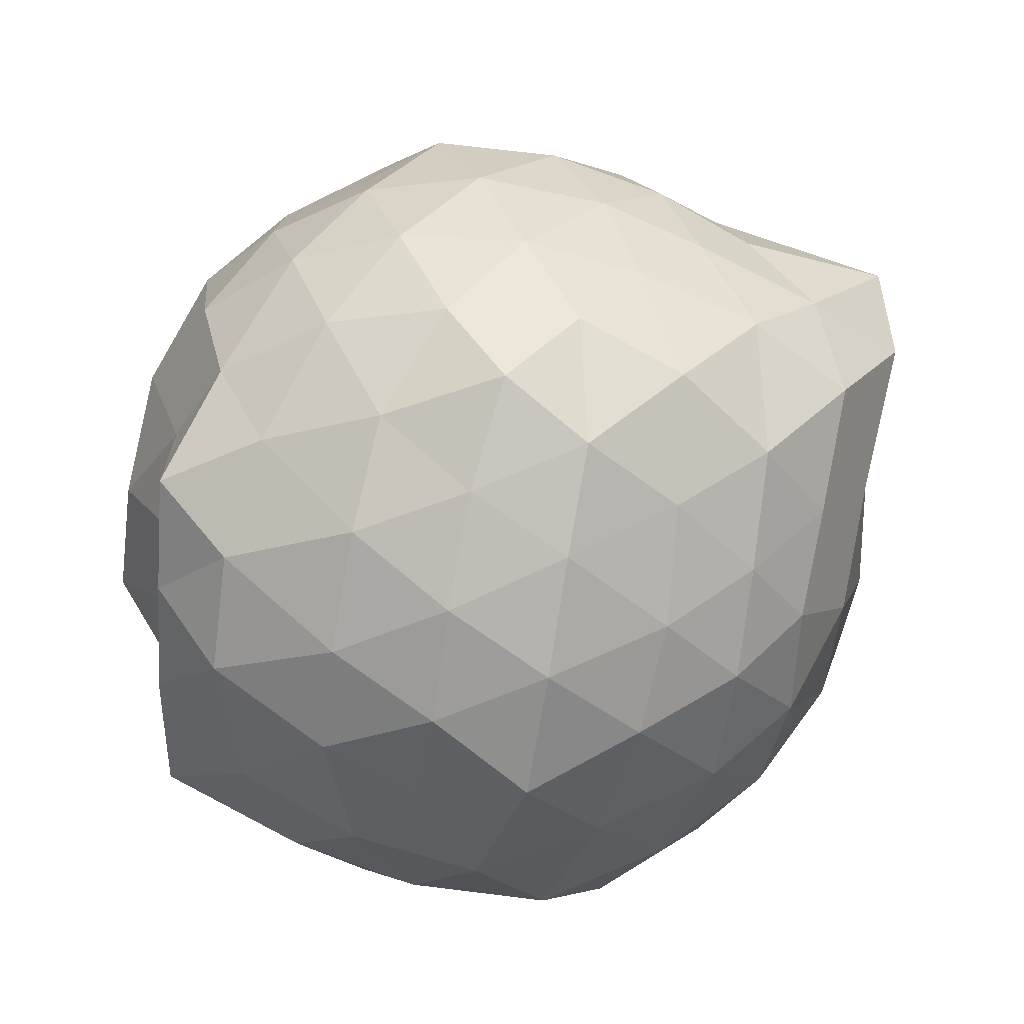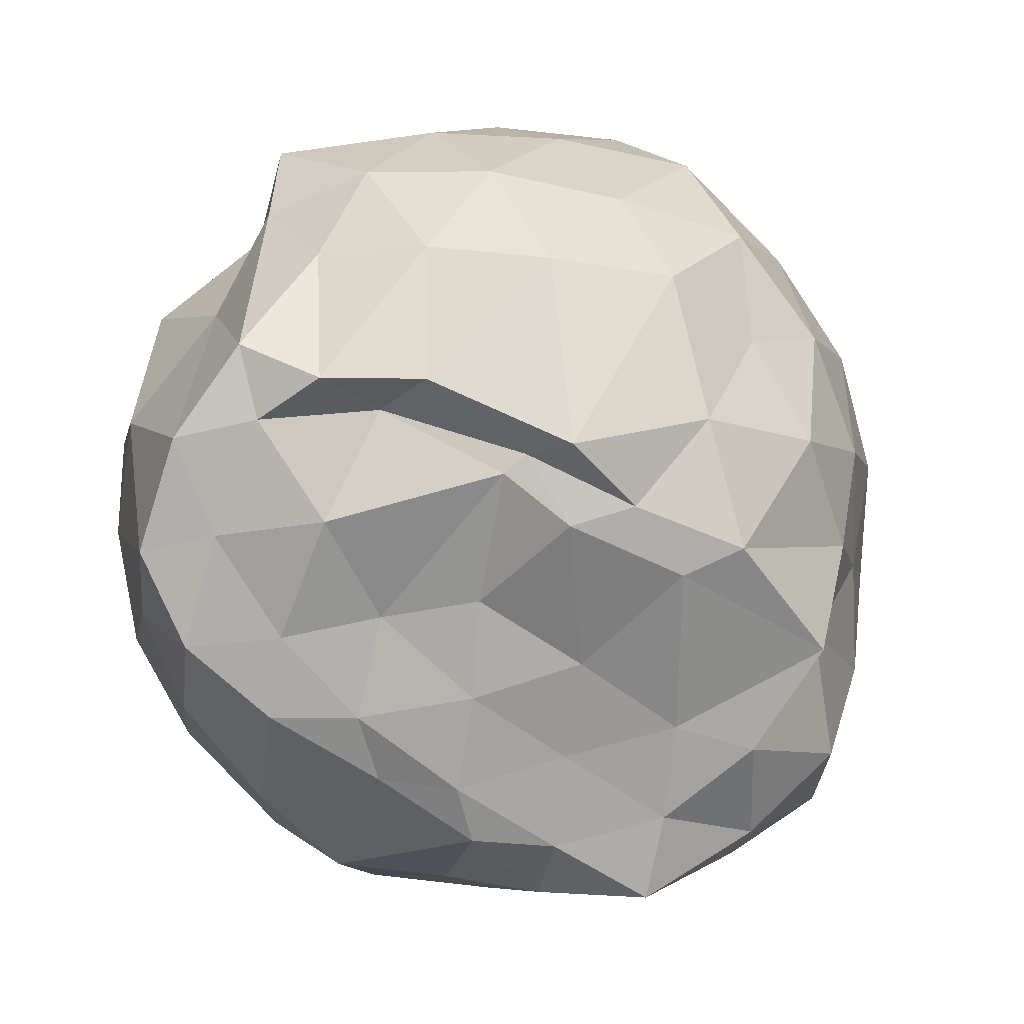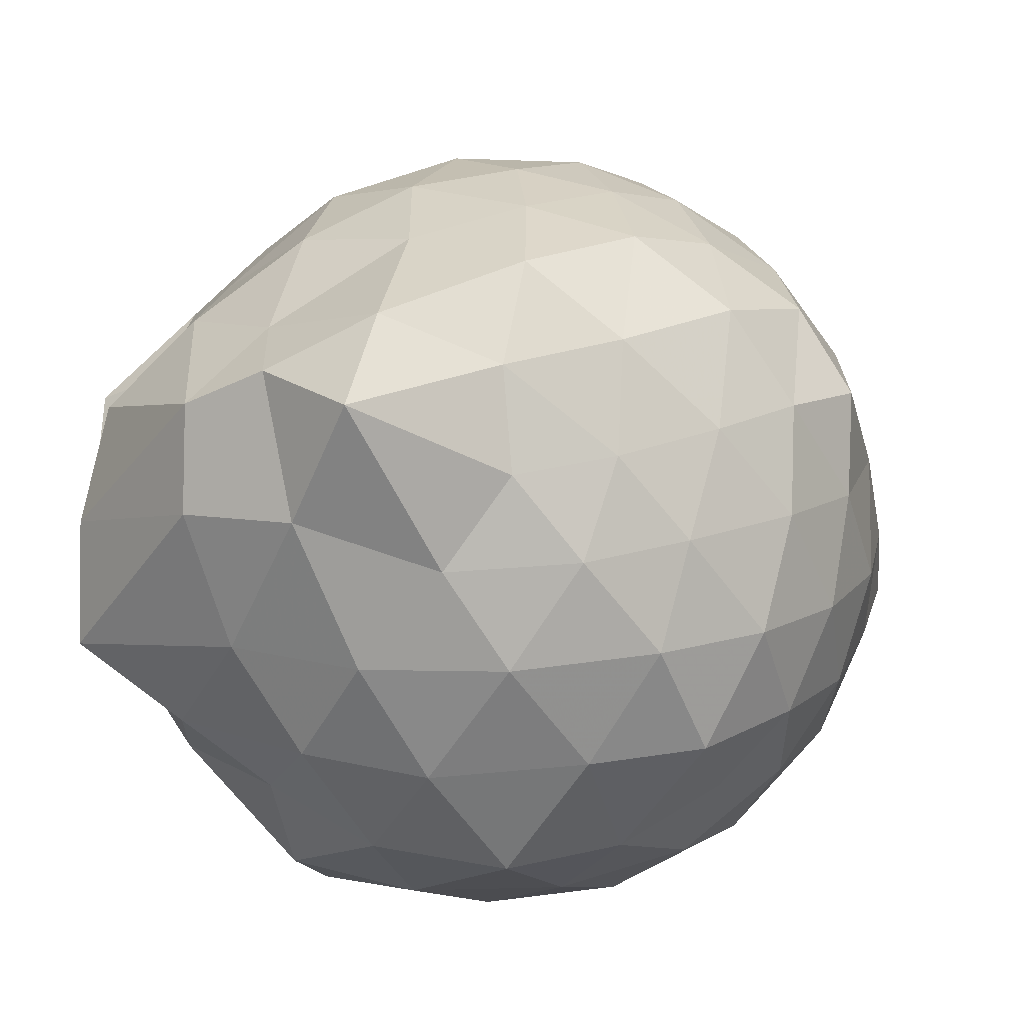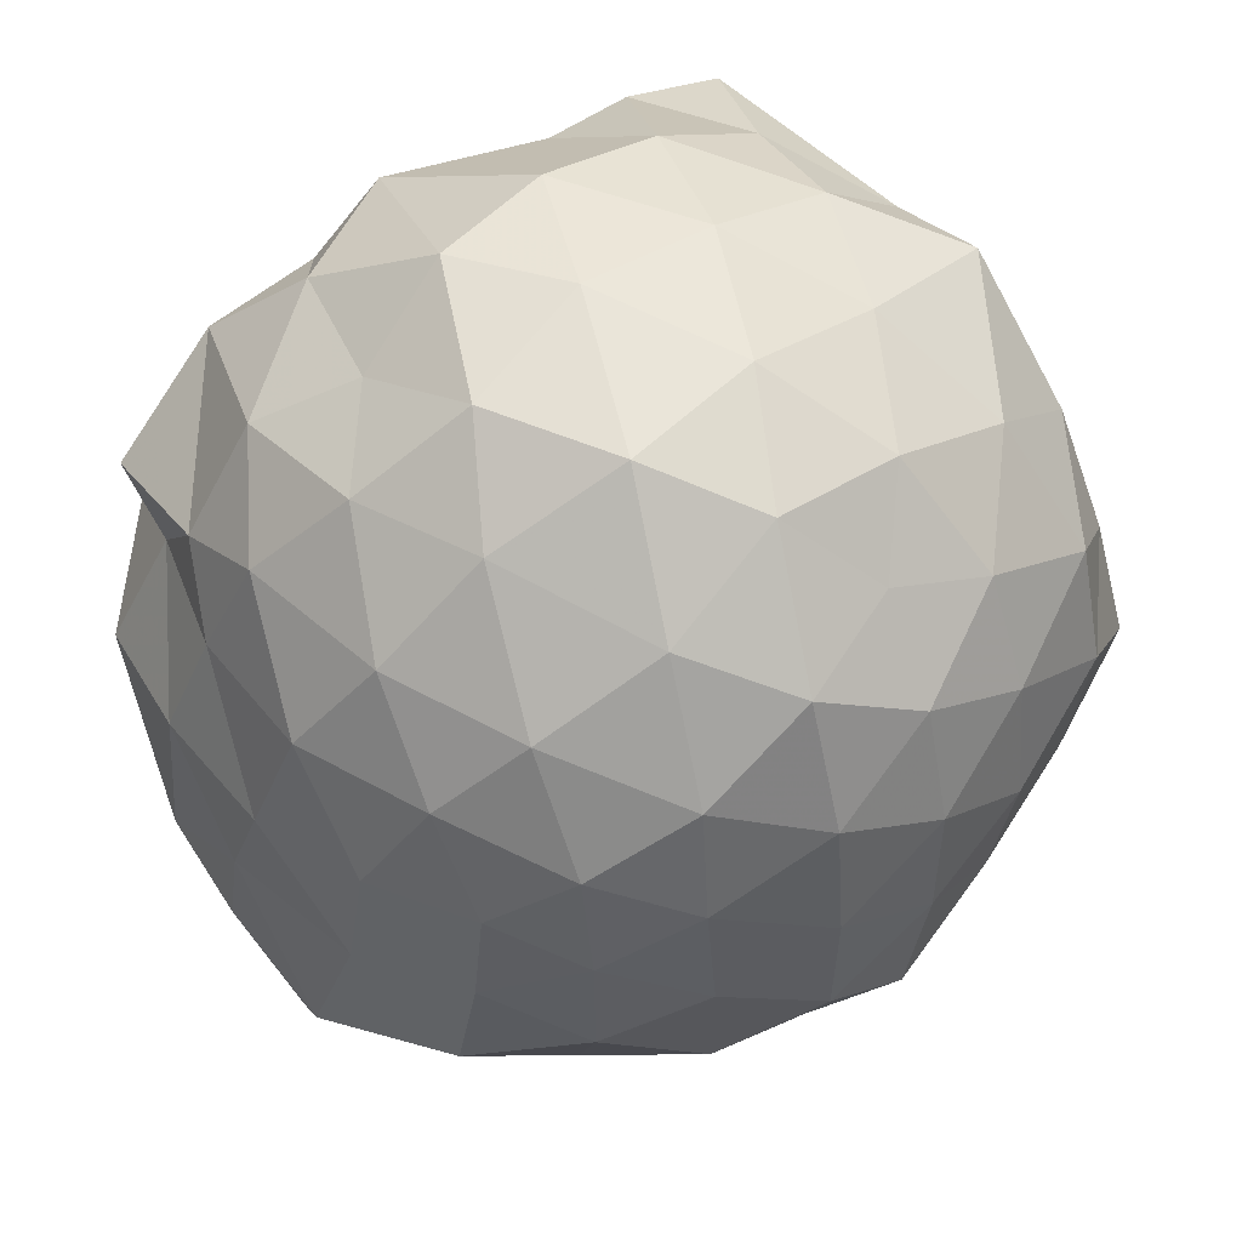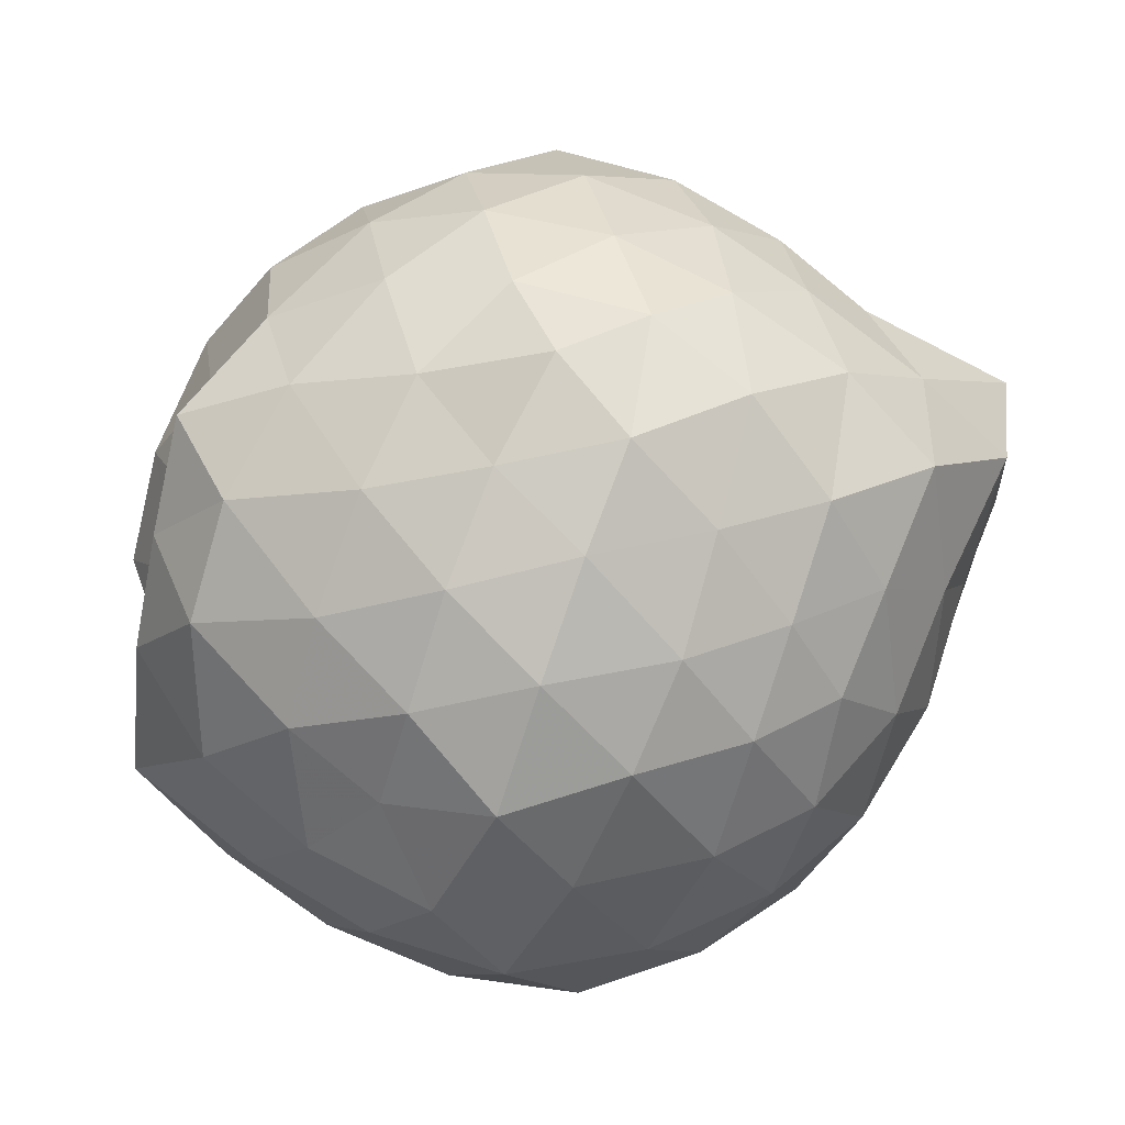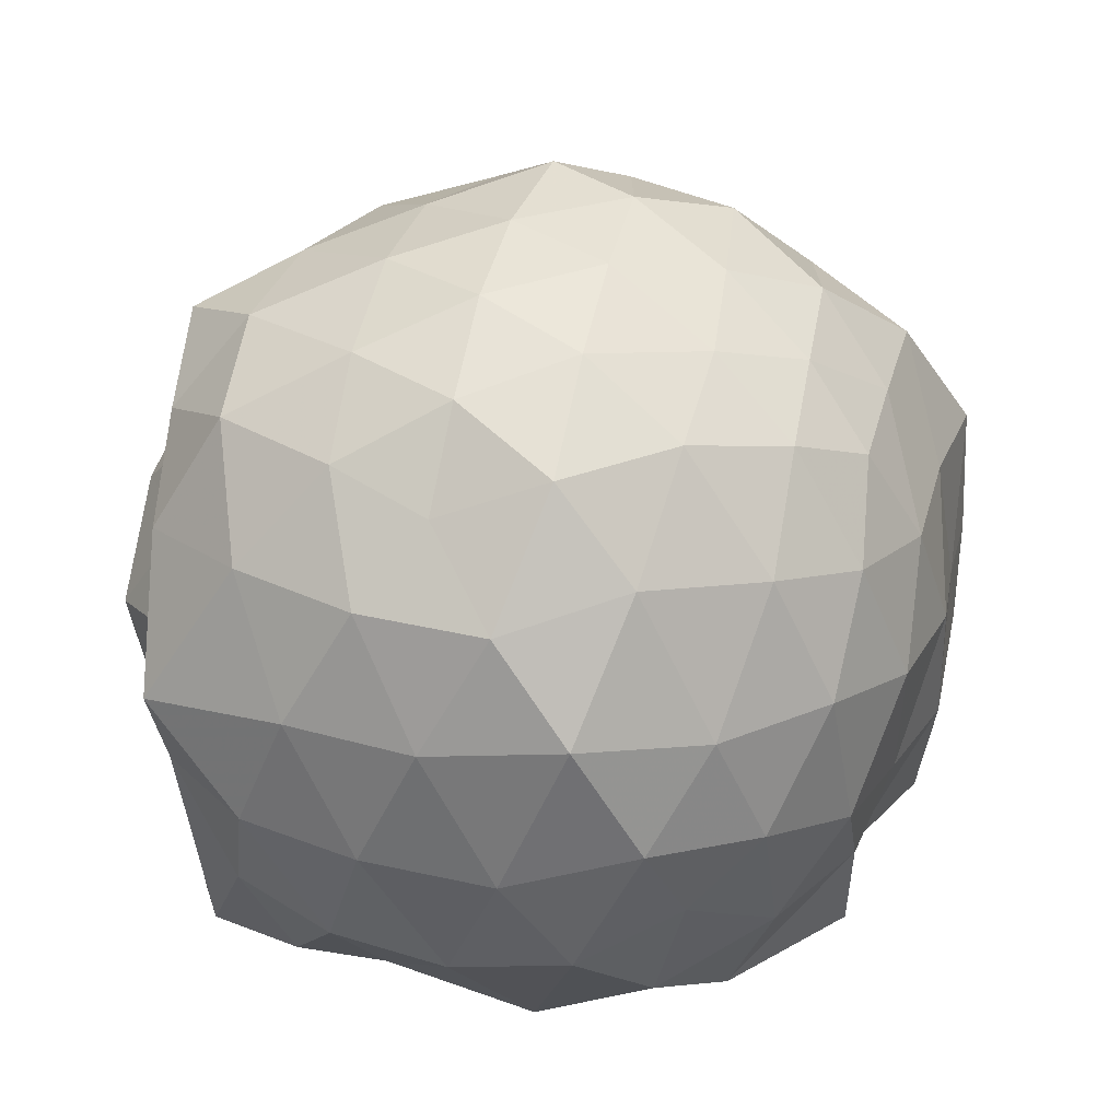
<metadata>
{"format":"obj","ext":"obj","renderer":"f3d","projection":"perspective","resolution":1024,"background":"white","views":[{"elev":71.8,"azim":172.3,"up":"+Z"},{"elev":-73.3,"azim":151.3,"up":"+Z"},{"elev":-37.2,"azim":-58.4,"up":"+Y"},{"elev":77.3,"azim":-36.6,"up":"+Y"},{"elev":63.5,"azim":-176.0,"up":"+Z"},{"elev":20.4,"azim":175.5,"up":"+Z"}]}
</metadata>
<code>
v -2.426 -0.3491 0.3901
v -2.354 -0.3369 -1.431
v -1.598 -0.2752 -0.2186
v -1.554 -0.1078 -0.09954
v -1.671 0.1213 -0.05205
v -1.902 0.3324 -0.0963
v -2.105 0.4555 -0.1801
v -2.361 0.5062 -0.08618
v -2.639 0.408 -0.04825
v -2.892 0.2945 -0.09256
v -3.08 0.1486 -0.1646
v -3.163 -0.08334 -0.0887
v -3.26 -0.3637 -0.03319
v -3.239 -0.6274 -0.1052
v -3.11 -0.8334 -0.161
v -2.904 -0.9717 -0.09929
v -2.648 -1.088 -0.04711
v -2.368 -1.18 -0.08638
v -2.12 -1.123 -0.1804
v -1.925 -1 -0.1046
v -1.736 -0.7973 -0.06874
v -1.633 -0.4919 -0.09819
v -1.565 -0.1508 -0.3817
v -1.51 0.06717 -0.3197
v -1.692 0.317 -0.3274
v -1.94 0.4979 -0.3659
v -2.222 0.6176 -0.3853
v -2.526 0.5696 -0.3088
v -2.827 0.4692 -0.3333
v -3.044 0.3235 -0.3685
v -3.22 0.08329 -0.3813
v -3.318 -0.2018 -0.3173
v -3.456 -0.546 -0.3008
v -3.465 -0.7879 -0.3727
v -3.067 -0.9958 -0.3712
v -2.839 -1.146 -0.3344
v -2.537 -1.242 -0.3058
v -2.242 -1.285 -0.39
v -1.956 -1.165 -0.3674
v -1.733 -0.9945 -0.3346
v -1.568 -0.7372 -0.3186
v -1.474 -0.4633 -0.3783
v -1.537 -0.01488 -0.6075
v -1.482 0.2211 -0.6612
v -1.786 0.442 -0.6366
v -2.066 0.5823 -0.6584
v -2.381 0.6713 -0.6229
v -2.696 0.5799 -0.6537
v -2.971 0.4358 -0.6308
v -3.172 0.2264 -0.6551
v -3.317 -0.04975 -0.6307
v -3.401 -0.3868 -0.6511
v -3.471 -0.5912 -0.6034
v -3.289 -0.8963 -0.6329
v -2.984 -1.112 -0.6507
v -2.703 -1.258 -0.64
v -2.385 -1.35 -0.6224
v -2.085 -1.251 -0.6477
v -1.805 -1.115 -0.6552
v -1.604 -0.9085 -0.6409
v -1.471 -0.6347 -0.6577
v -1.409 -0.3036 -0.6322
v -1.525 0.1102 -0.8517
v -1.683 0.3243 -0.9099
v -1.937 0.4728 -0.9467
v -2.234 0.5655 -0.9798
v -2.544 0.6146 -0.8959
v -2.823 0.4884 -0.9177
v -3.044 0.2981 -0.9684
v -3.19 0.04677 -0.9611
v -3.342 -0.1937 -0.9303
v -3.456 -0.5766 -0.8365
v -3.324 -0.779 -0.9238
v -3.067 -0.9884 -0.9585
v -2.826 -1.167 -0.9174
v -2.551 -1.286 -0.8969
v -2.251 -1.243 -0.9781
v -1.948 -1.142 -0.9501
v -1.725 -0.9957 -0.9135
v -1.559 -0.7611 -0.9237
v -1.463 -0.4834 -0.9666
v -1.525 -0.1519 -0.9364
v -1.666 0.1417 -1.142
v -1.873 0.2904 -1.216
v -2.131 0.4093 -1.249
v -2.402 0.4993 -1.207
v -2.656 0.4399 -1.113
v -2.877 0.3137 -1.208
v -3.092 0.1169 -1.148
v -3.126 -0.08888 -1.227
v -3.325 -0.3413 -1.193
v -3.211 -0.5599 -1.347
v -3.047 -0.7892 -1.454
v -2.861 -0.977 -1.261
v -2.669 -1.106 -1.125
v -2.405 -1.155 -1.237
v -2.147 -1.051 -1.326
v -1.884 -0.9338 -1.332
v -1.698 -0.817 -1.21
v -1.619 -0.6045 -1.428
v -1.566 -0.3344 -1.407
v -1.599 -0.08179 -1.358
v -1.6 -0.3154 0.0765
v -1.734 -0.09429 0.1148
v -1.956 0.1596 0.09718
v -2.164 0.3393 0.04177
v -2.438 0.2924 0.1213
v -2.728 0.201 0.09374
v -2.956 0.07497 0.03239
v -3.024 -0.1769 0.1268
v -3.054 -0.5098 0.1019
v -2.963 -0.7585 0.03025
v -2.74 -0.8783 0.08844
v -2.446 -0.9717 0.1212
v -2.17 -1.011 0.04516
v -1.971 -0.8279 0.09569
v -1.77 -0.565 0.09267
v -1.854 -0.3404 0.1967
v -2.038 -0.07474 0.2411
v -2.231 0.1296 0.209
v -2.515 0.05373 0.2531
v -2.785 -0.05009 0.2062
v -2.84 -0.3401 0.2762
v -2.789 -0.6327 0.2034
v -2.526 -0.7316 0.2502
v -2.234 -0.8049 0.2083
v -2.037 -0.5949 0.2368
v -2.135 -0.3248 0.3016
v -2.314 -0.1105 0.3132
v -2.592 -0.1792 0.3441
v -2.618 -0.4933 0.3191
v -2.318 -0.5613 0.3123
v -1.79 -0.0459 -1.429
v -2.001 0.06281 -1.416
v -2.344 0.1165 -1.537
v -2.607 0.2819 -1.393
v -2.805 0.07836 -1.496
v -3.11 -0.06488 -1.411
v -3.086 -0.3508 -1.431
v -2.987 -0.5958 -1.441
v -2.802 -0.7922 -1.418
v -2.623 -0.8682 -1.429
v -2.359 -0.8422 -1.414
v -2.062 -0.8123 -1.452
v -1.812 -0.7491 -1.461
v -1.751 -0.4862 -1.436
v -1.713 -0.2042 -1.41
v -1.951 -0.0702 -1.335
v -2.276 0.02751 -1.458
v -2.543 0.04783 -1.498
v -2.716 -0.04064 -1.504
v -2.898 -0.3844 -1.442
v -2.715 -0.584 -1.41
v -2.526 -0.7629 -1.45
v -2.241 -0.7188 -1.442
v -1.995 -0.6293 -1.443
v -1.953 -0.3307 -1.458
v -2.252 -0.03445 -1.467
v -2.436 -0.0601 -1.508
v -2.633 -0.3595 -1.427
v -2.452 -0.5474 -1.446
v -2.176 -0.4849 -1.413
f 3 23 4
f 4 23 24
f 4 24 5
f 5 24 25
f 5 25 6
f 6 25 26
f 6 26 7
f 7 26 27
f 7 27 8
f 8 27 28
f 8 28 9
f 9 28 29
f 9 29 10
f 10 29 30
f 10 30 11
f 11 30 31
f 11 31 12
f 12 31 32
f 12 32 13
f 13 32 33
f 13 33 14
f 14 33 34
f 14 34 15
f 15 34 35
f 15 35 16
f 16 35 36
f 16 36 17
f 17 36 37
f 17 37 18
f 18 37 38
f 18 38 19
f 19 38 39
f 19 39 20
f 20 39 40
f 20 40 21
f 21 40 41
f 21 41 22
f 22 41 42
f 22 42 3
f 3 42 23
f 23 43 24
f 24 43 44
f 24 44 25
f 25 44 45
f 25 45 26
f 26 45 46
f 26 46 27
f 27 46 47
f 27 47 28
f 28 47 48
f 28 48 29
f 29 48 49
f 29 49 30
f 30 49 50
f 30 50 31
f 31 50 51
f 31 51 32
f 32 51 52
f 32 52 33
f 33 52 53
f 33 53 34
f 34 53 54
f 34 54 35
f 35 54 55
f 35 55 36
f 36 55 56
f 36 56 37
f 37 56 57
f 37 57 38
f 38 57 58
f 38 58 39
f 39 58 59
f 39 59 40
f 40 59 60
f 40 60 41
f 41 60 61
f 41 61 42
f 42 61 62
f 42 62 23
f 23 62 43
f 43 63 44
f 44 63 64
f 44 64 45
f 45 64 65
f 45 65 46
f 46 65 66
f 46 66 47
f 47 66 67
f 47 67 48
f 48 67 68
f 48 68 49
f 49 68 69
f 49 69 50
f 50 69 70
f 50 70 51
f 51 70 71
f 51 71 52
f 52 71 72
f 52 72 53
f 53 72 73
f 53 73 54
f 54 73 74
f 54 74 55
f 55 74 75
f 55 75 56
f 56 75 76
f 56 76 57
f 57 76 77
f 57 77 58
f 58 77 78
f 58 78 59
f 59 78 79
f 59 79 60
f 60 79 80
f 60 80 61
f 61 80 81
f 61 81 62
f 62 81 82
f 62 82 43
f 43 82 63
f 63 83 64
f 64 83 84
f 64 84 65
f 65 84 85
f 65 85 66
f 66 85 86
f 66 86 67
f 67 86 87
f 67 87 68
f 68 87 88
f 68 88 69
f 69 88 89
f 69 89 70
f 70 89 90
f 70 90 71
f 71 90 91
f 71 91 72
f 72 91 92
f 72 92 73
f 73 92 93
f 73 93 74
f 74 93 94
f 74 94 75
f 75 94 95
f 75 95 76
f 76 95 96
f 76 96 77
f 77 96 97
f 77 97 78
f 78 97 98
f 78 98 79
f 79 98 99
f 79 99 80
f 80 99 100
f 80 100 81
f 81 100 101
f 81 101 82
f 82 101 102
f 82 102 63
f 63 102 83
f 103 104 118
f 104 119 118
f 104 105 119
f 105 120 119
f 105 106 120
f 106 107 120
f 107 121 120
f 107 108 121
f 108 122 121
f 108 109 122
f 109 110 122
f 110 123 122
f 110 111 123
f 111 124 123
f 111 112 124
f 112 113 124
f 113 125 124
f 113 114 125
f 114 126 125
f 114 115 126
f 115 116 126
f 116 127 126
f 116 117 127
f 117 118 127
f 117 103 118
f 118 119 128
f 119 129 128
f 119 120 129
f 120 121 129
f 121 130 129
f 121 122 130
f 122 123 130
f 123 131 130
f 123 124 131
f 124 125 131
f 125 132 131
f 125 126 132
f 126 127 132
f 127 128 132
f 127 118 128
f 133 148 134
f 134 148 149
f 134 149 135
f 135 149 150
f 135 150 136
f 136 150 137
f 137 150 151
f 137 151 138
f 138 151 152
f 138 152 139
f 139 152 140
f 140 152 153
f 140 153 141
f 141 153 154
f 141 154 142
f 142 154 143
f 143 154 155
f 143 155 144
f 144 155 156
f 144 156 145
f 145 156 146
f 146 156 157
f 146 157 147
f 147 157 148
f 147 148 133
f 148 158 149
f 149 158 159
f 149 159 150
f 150 159 151
f 151 159 160
f 151 160 152
f 152 160 153
f 153 160 161
f 153 161 154
f 154 161 155
f 155 161 162
f 155 162 156
f 156 162 157
f 157 162 158
f 157 158 148
f 3 4 103
f 103 4 104
f 4 5 104
f 104 5 105
f 5 6 105
f 105 6 106
f 6 7 106
f 7 8 106
f 106 8 107
f 8 9 107
f 107 9 108
f 9 10 108
f 108 10 109
f 10 11 109
f 11 12 109
f 109 12 110
f 12 13 110
f 110 13 111
f 13 14 111
f 111 14 112
f 14 15 112
f 15 16 112
f 112 16 113
f 16 17 113
f 113 17 114
f 17 18 114
f 114 18 115
f 18 19 115
f 19 20 115
f 115 20 116
f 20 21 116
f 116 21 117
f 21 22 117
f 117 22 103
f 22 3 103
f 83 133 84
f 84 133 134
f 84 134 85
f 85 134 135
f 85 135 86
f 86 135 136
f 86 136 87
f 87 136 88
f 88 136 137
f 88 137 89
f 89 137 138
f 89 138 90
f 90 138 139
f 90 139 91
f 91 139 92
f 92 139 140
f 92 140 93
f 93 140 141
f 93 141 94
f 94 141 142
f 94 142 95
f 95 142 96
f 96 142 143
f 96 143 97
f 97 143 144
f 97 144 98
f 98 144 145
f 98 145 99
f 99 145 100
f 100 145 146
f 100 146 101
f 101 146 147
f 101 147 102
f 102 147 133
f 102 133 83
f 128 129 1
f 129 130 1
f 130 131 1
f 131 132 1
f 132 128 1
f 159 158 2
f 160 159 2
f 161 160 2
f 162 161 2
f 158 162 2

</code>
